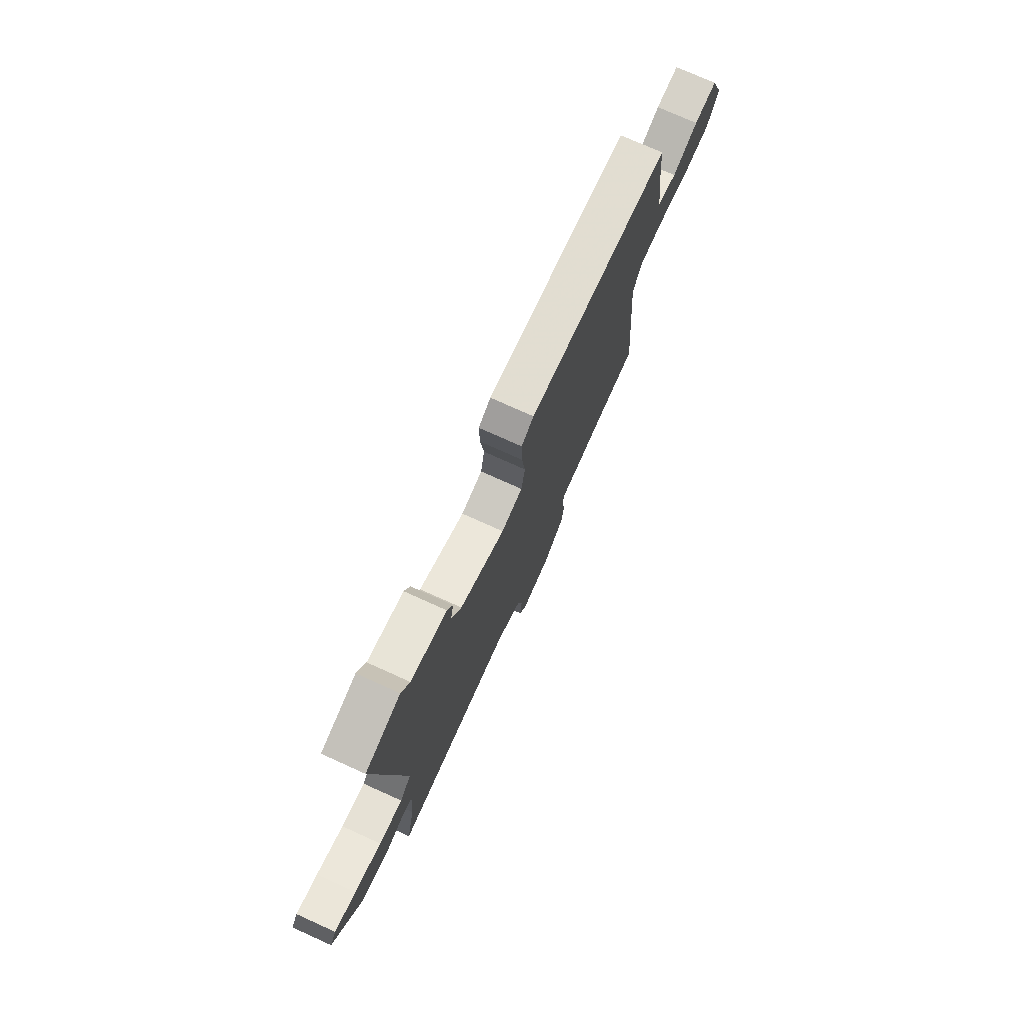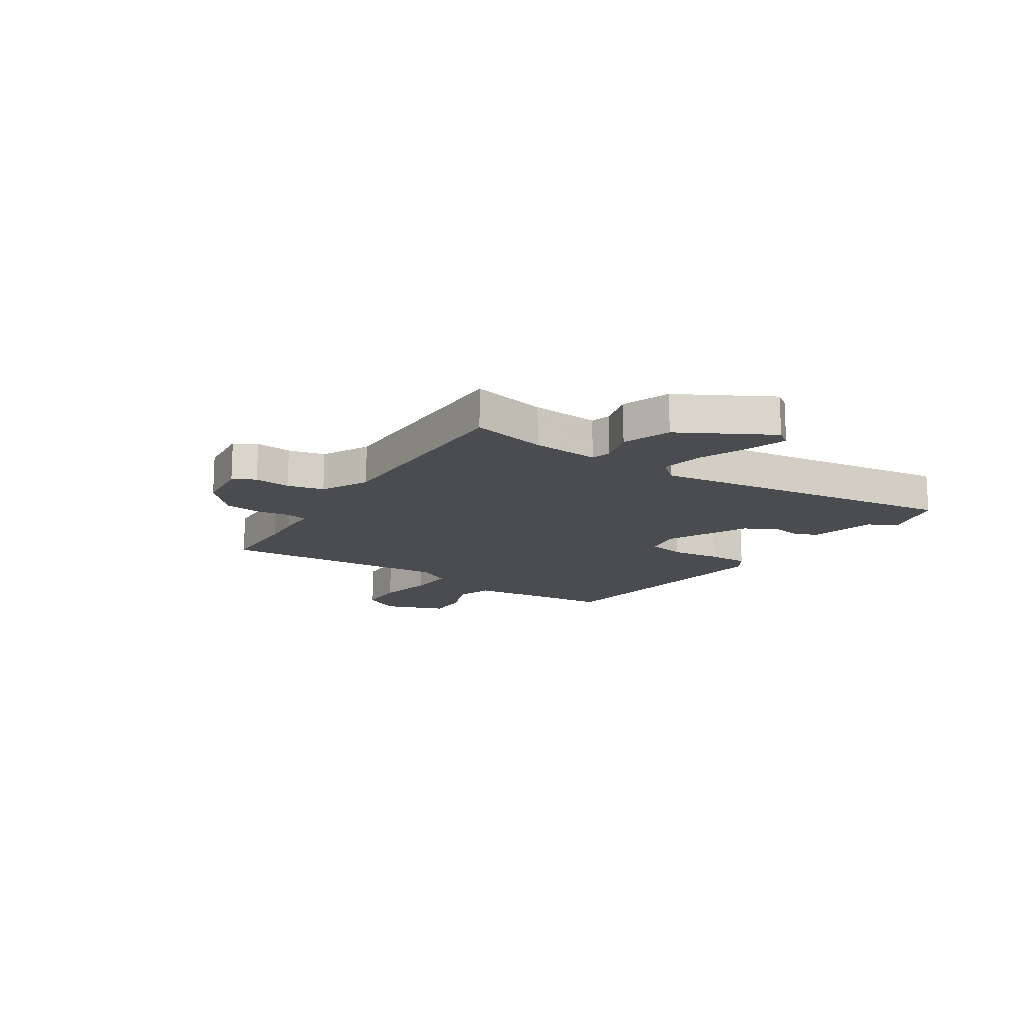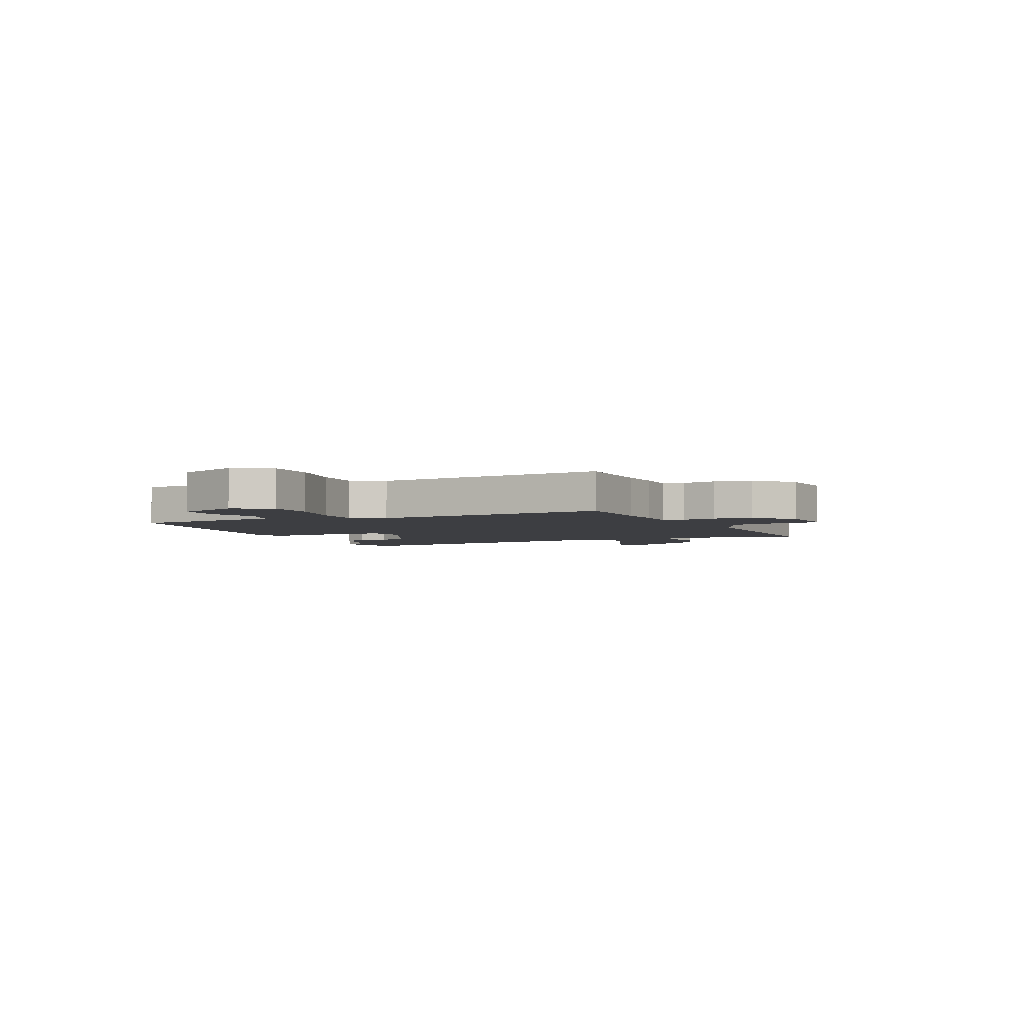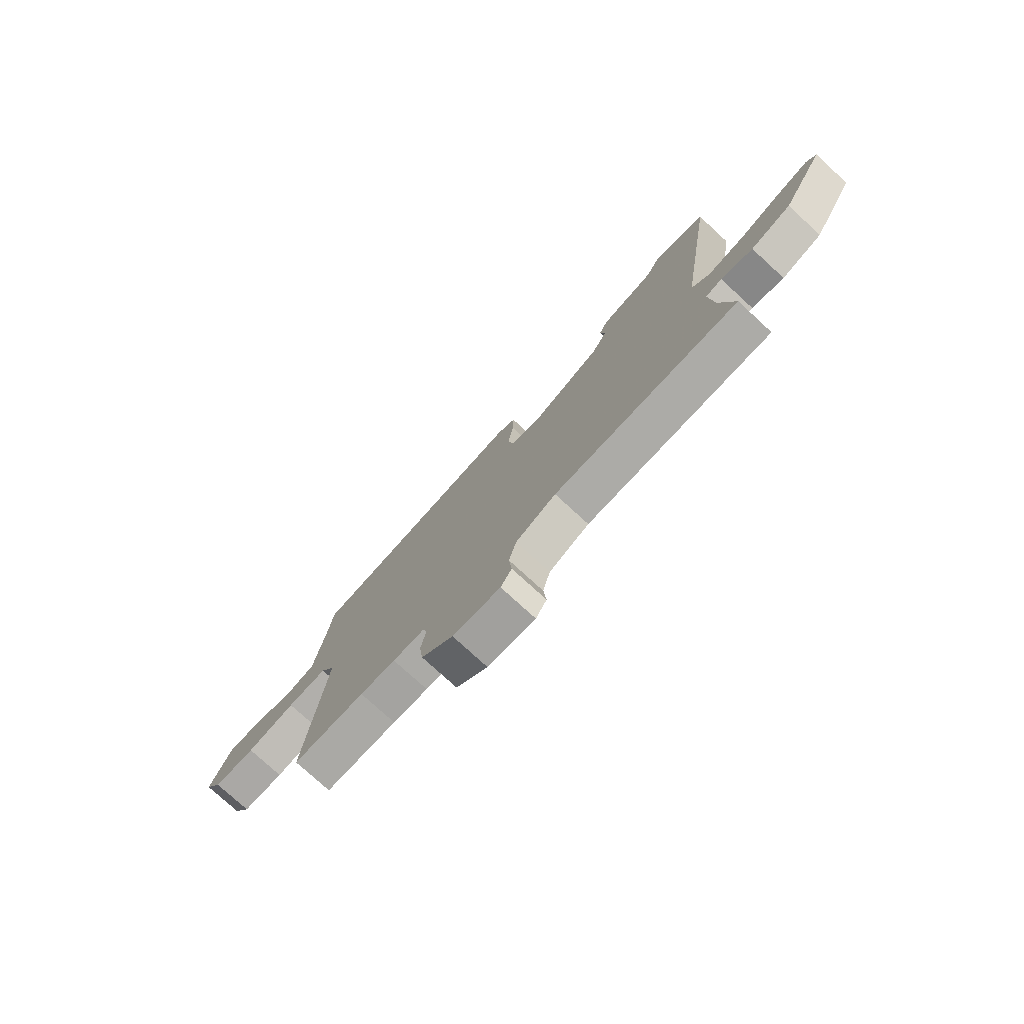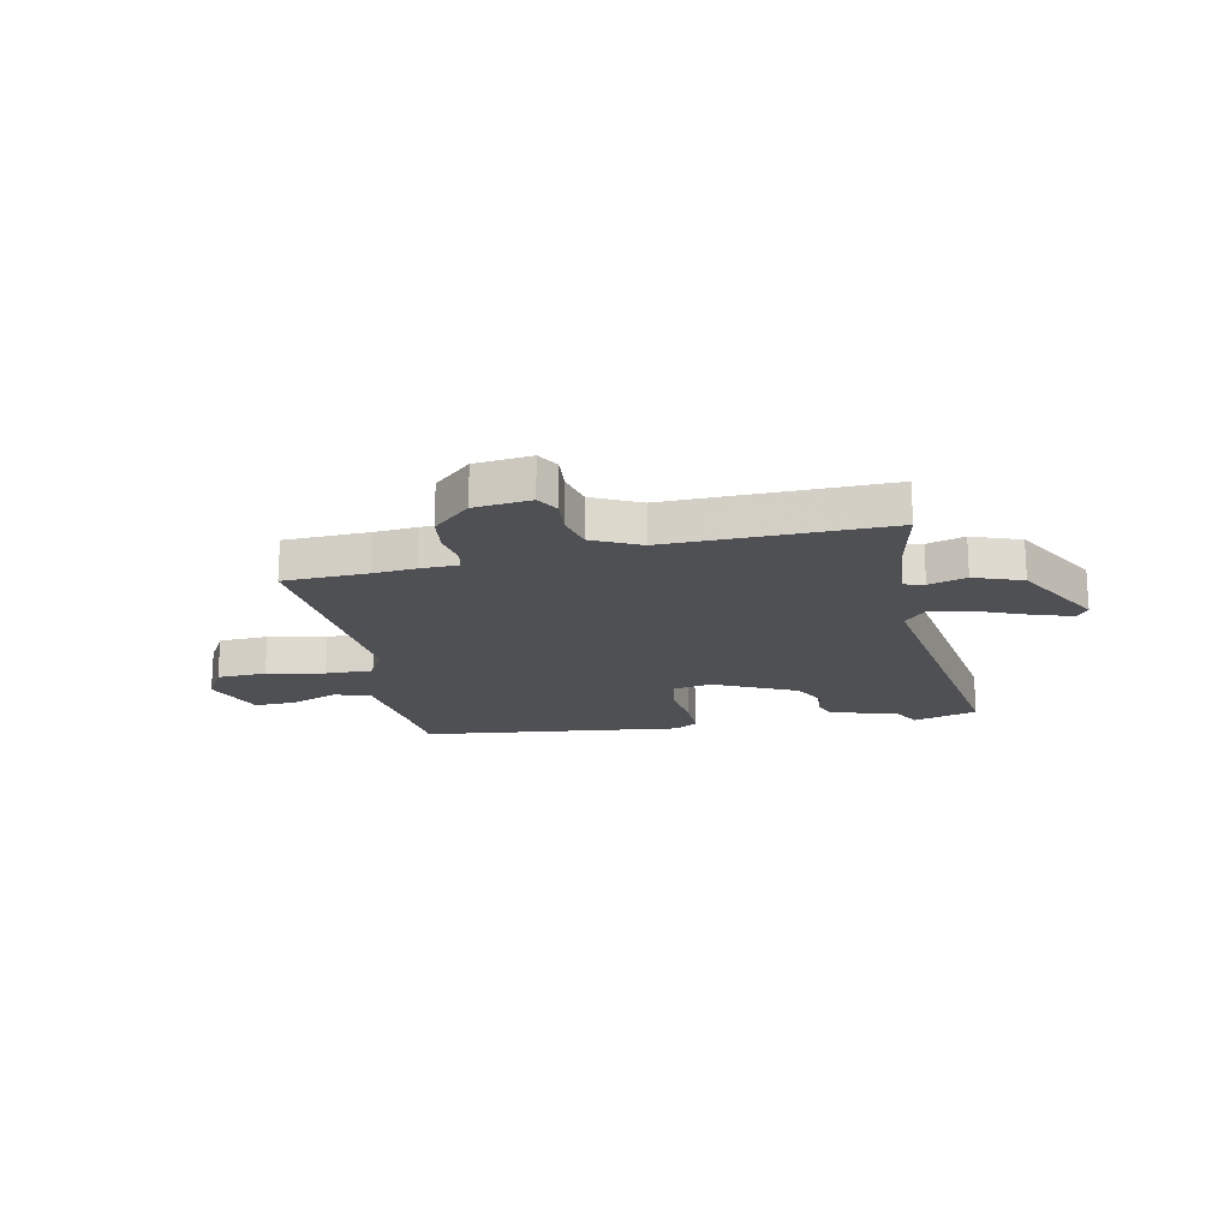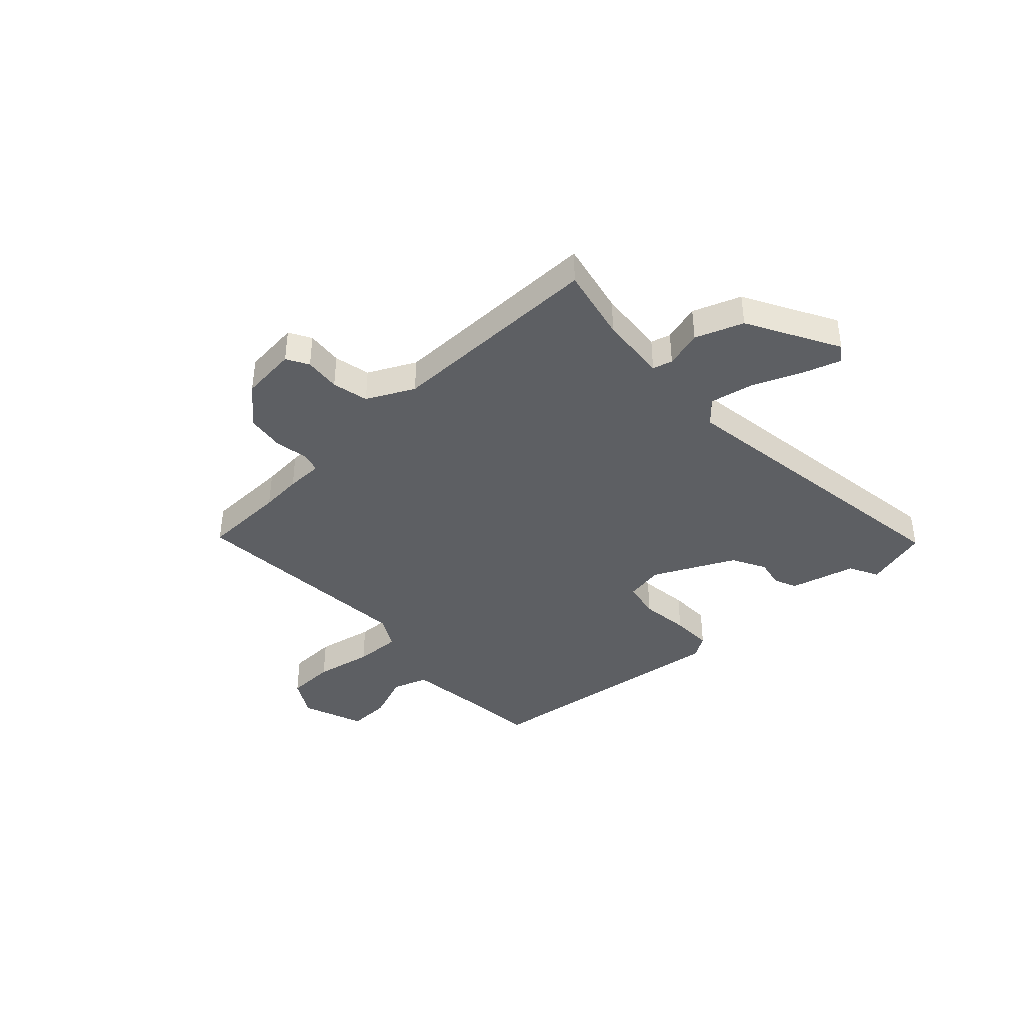
<metadata>
{"format":"obj","ext":"obj","renderer":"f3d","projection":"perspective","resolution":1024,"background":"white","views":[{"elev":75.2,"azim":-65.7,"up":"+Z"},{"elev":-15.0,"azim":-123.8,"up":"+Y"},{"elev":-3.6,"azim":114.5,"up":"+Y"},{"elev":-77.2,"azim":-132.5,"up":"+Z"},{"elev":-18.5,"azim":-168.5,"up":"+Y"},{"elev":-40.0,"azim":-137.7,"up":"+Y"}]}
</metadata>
<code>
v 0.507 0.07 -0.5
v 0.349 0.07 -0.506
v 0.271 0.07 -0.513
v 0.201 0.07 -0.515
v 0.192 0.07 -0.554
v 0.203 0.07 -0.617
v 0.194 0.07 -0.688
v 0.124 0.07 -0.753
v 0.019 0.07 -0.765
v -0.005 0.07 -0.724
v 0.001 0.07 -0.656
v -0.015 0.07 -0.588
v -0.104 0.07 -0.545
v -0.511 0.07 -0.553
v -0.482 0.07 -0.412
v -0.473 0.07 -0.285
v -0.51 0.07 -0.275
v -0.58 0.07 -0.296
v -0.67 0.07 -0.264
v -0.766 0.07 -0.094
v -0.745 0.07 -0.064
v -0.672 0.07 -0.087
v -0.58 0.07 -0.124
v -0.499 0.07 -0.139
v -0.46 0.07 -0.095
v -0.549 0.07 0.486
v -0.429 0.07 0.521
v -0.4 0.07 0.466
v -0.277 0.07 0.436
v -0.258 0.07 0.393
v -0.268 0.07 0.34
v -0.234 0.07 0.277
v -0.081 0.07 0.205
v -0.009 0.07 0.219
v 0.004 0.07 0.29
v -0.008 0.07 0.382
v -0.01 0.07 0.46
v 0.032 0.07 0.487
v 0.52 0.07 0.431
v 0.532 0.07 0.313
v 0.553 0.07 0.151
v 0.62 0.07 0.13
v 0.707 0.07 0.165
v 0.786 0.07 0.168
v 0.831 0.07 0.052
v 0.791 0.07 -0.019
v 0.699 0.07 -0.023
v 0.591 0.07 -0.003
v 0.503 0.07 -0.001
v 0.47 0.07 -0.063
v 0.507 0 -0.5
v 0.349 0 -0.506
v 0.271 0 -0.513
v 0.201 0 -0.515
v 0.192 0 -0.554
v 0.203 0 -0.617
v 0.194 0 -0.688
v 0.124 0 -0.753
v 0.019 0 -0.765
v -0.005 0 -0.724
v 0.001 0 -0.656
v -0.015 0 -0.588
v -0.104 0 -0.545
v -0.511 0 -0.553
v -0.482 0 -0.412
v -0.473 0 -0.285
v -0.51 0 -0.275
v -0.58 0 -0.296
v -0.67 0 -0.264
v -0.766 0 -0.094
v -0.745 0 -0.064
v -0.672 0 -0.087
v -0.58 0 -0.124
v -0.499 0 -0.139
v -0.46 0 -0.095
v -0.549 0 0.486
v -0.429 0 0.521
v -0.4 0 0.466
v -0.277 0 0.436
v -0.258 0 0.393
v -0.268 0 0.34
v -0.234 0 0.277
v -0.081 0 0.205
v -0.009 0 0.219
v 0.004 0 0.29
v -0.008 0 0.382
v -0.01 0 0.46
v 0.032 0 0.487
v 0.52 0 0.431
v 0.532 0 0.313
v 0.553 0 0.151
v 0.62 0 0.13
v 0.707 0 0.165
v 0.786 0 0.168
v 0.831 0 0.052
v 0.791 0 -0.019
v 0.699 0 -0.023
v 0.591 0 -0.003
v 0.503 0 -0.001
v 0.47 0 -0.063
f 45 46 47 48
f 45 48 49
f 42 43 44 45
f 41 42 45 49
f 40 41 49 50
f 38 39 40 50
f 35 36 37 38
f 28 29 30 31
f 28 31 32
f 25 26 27 28
f 25 28 32
f 20 21 22 23
f 20 23 24
f 17 18 19 20
f 16 17 20 24
f 13 14 15
f 13 15 16
f 12 13 16 24
f 8 9 10 11
f 8 11 12
f 5 6 7 8
f 4 5 8 12
f 2 3 4
f 38 50 1 2
f 35 38 2 4
f 34 35 4 12
f 33 34 12 24
f 25 32 33
f 24 25 33
f 98 97 96 95
f 99 98 95
f 95 94 93 92
f 99 95 92 91
f 100 99 91 90
f 100 90 89 88
f 88 87 86 85
f 81 80 79 78
f 82 81 78
f 78 77 76 75
f 82 78 75
f 73 72 71 70
f 74 73 70
f 70 69 68 67
f 74 70 67 66
f 65 64 63
f 66 65 63
f 74 66 63 62
f 61 60 59 58
f 62 61 58
f 58 57 56 55
f 62 58 55 54
f 54 53 52
f 52 51 100 88
f 54 52 88 85
f 62 54 85 84
f 74 62 84 83
f 83 82 75
f 83 75 74
f 1 51 52 2
f 2 52 53 3
f 3 53 54 4
f 4 54 55 5
f 5 55 56 6
f 6 56 57 7
f 7 57 58 8
f 8 58 59 9
f 9 59 60 10
f 10 60 61 11
f 11 61 62 12
f 12 62 63 13
f 13 63 64 14
f 14 64 65 15
f 15 65 66 16
f 16 66 67 17
f 17 67 68 18
f 18 68 69 19
f 19 69 70 20
f 20 70 71 21
f 21 71 72 22
f 22 72 73 23
f 23 73 74 24
f 24 74 75 25
f 25 75 76 26
f 26 76 77 27
f 27 77 78 28
f 28 78 79 29
f 29 79 80 30
f 30 80 81 31
f 31 81 82 32
f 32 82 83 33
f 33 83 84 34
f 34 84 85 35
f 35 85 86 36
f 36 86 87 37
f 37 87 88 38
f 38 88 89 39
f 39 89 90 40
f 40 90 91 41
f 41 91 92 42
f 42 92 93 43
f 43 93 94 44
f 44 94 95 45
f 45 95 96 46
f 46 96 97 47
f 47 97 98 48
f 48 98 99 49
f 49 99 100 50
f 50 100 51 1

</code>
